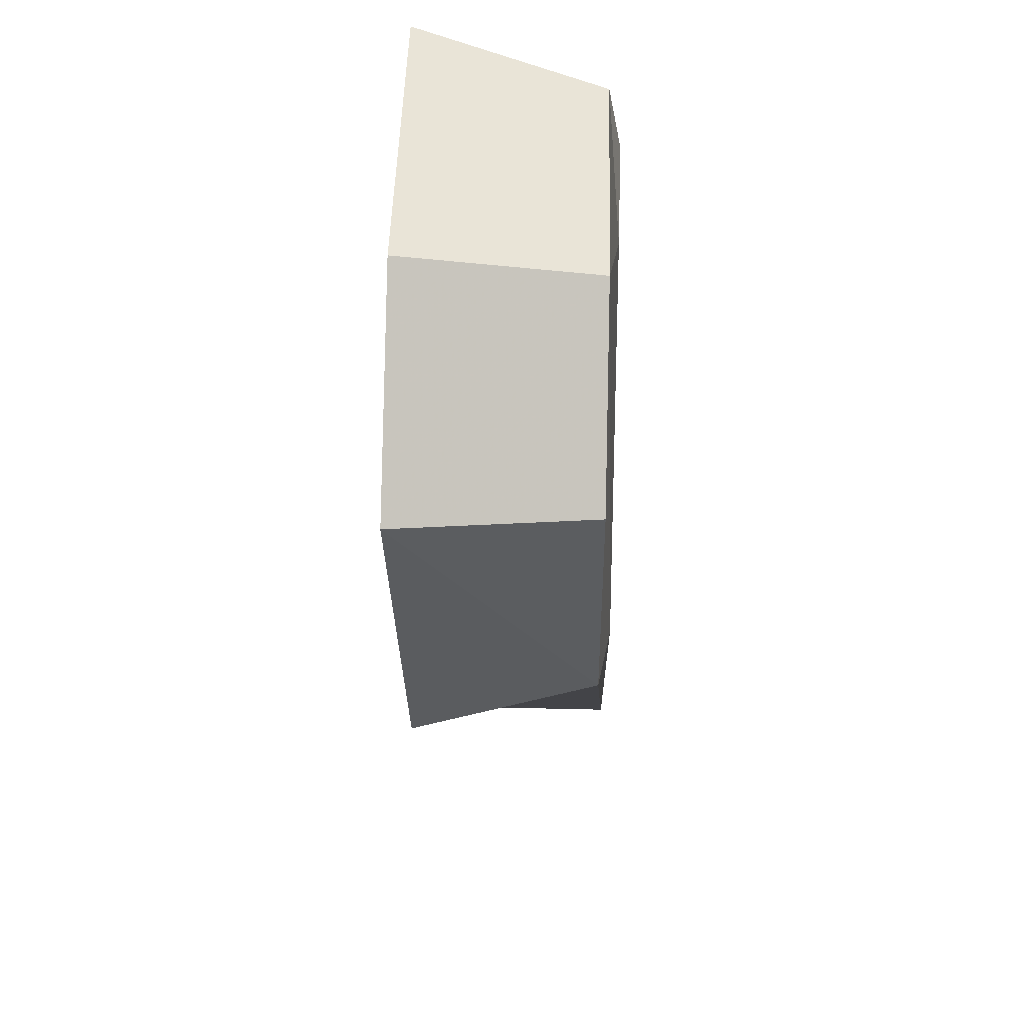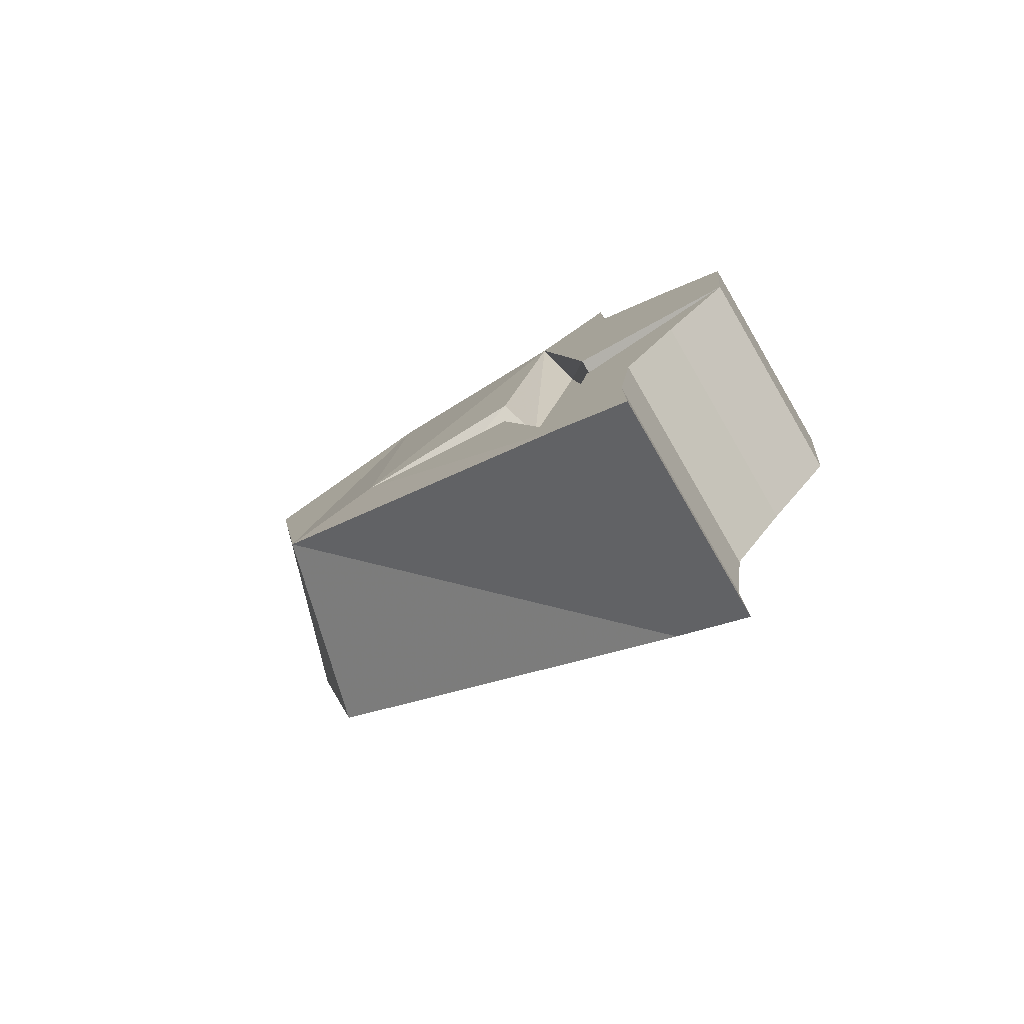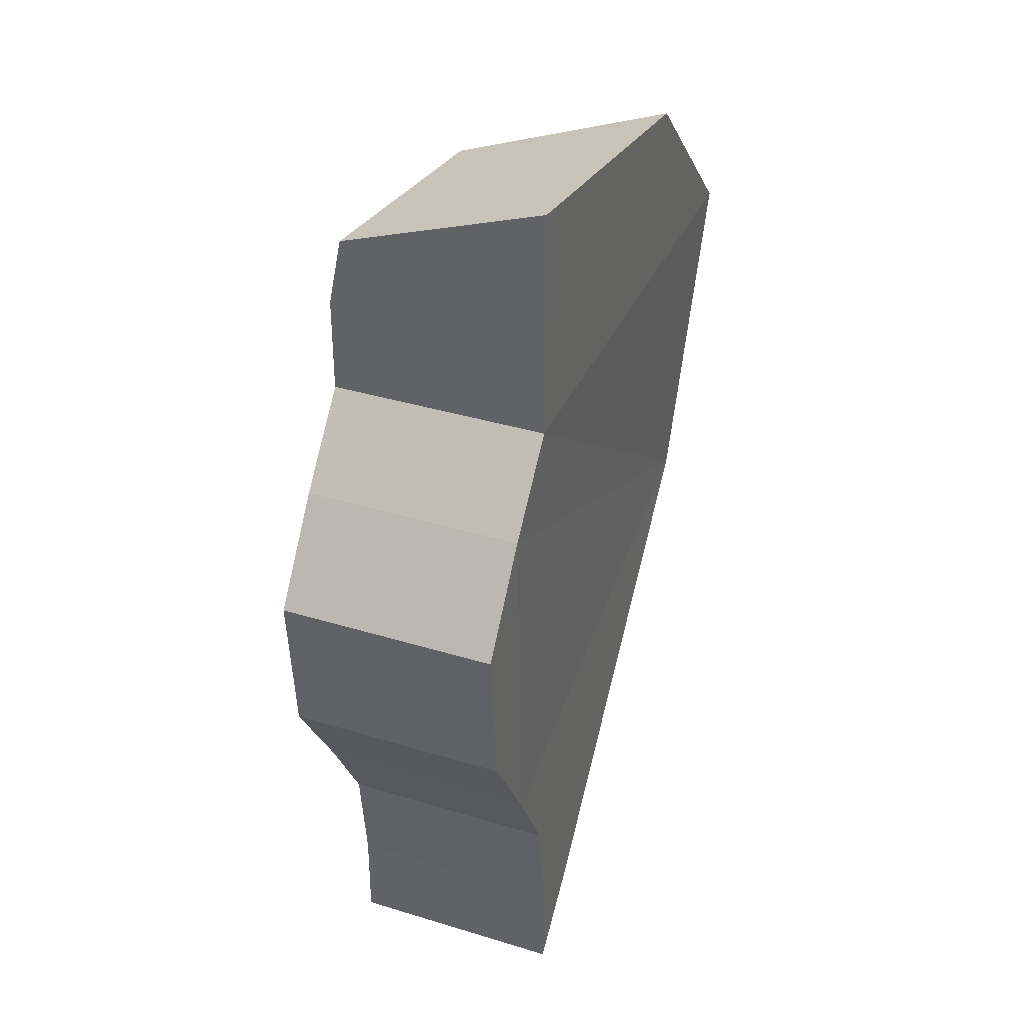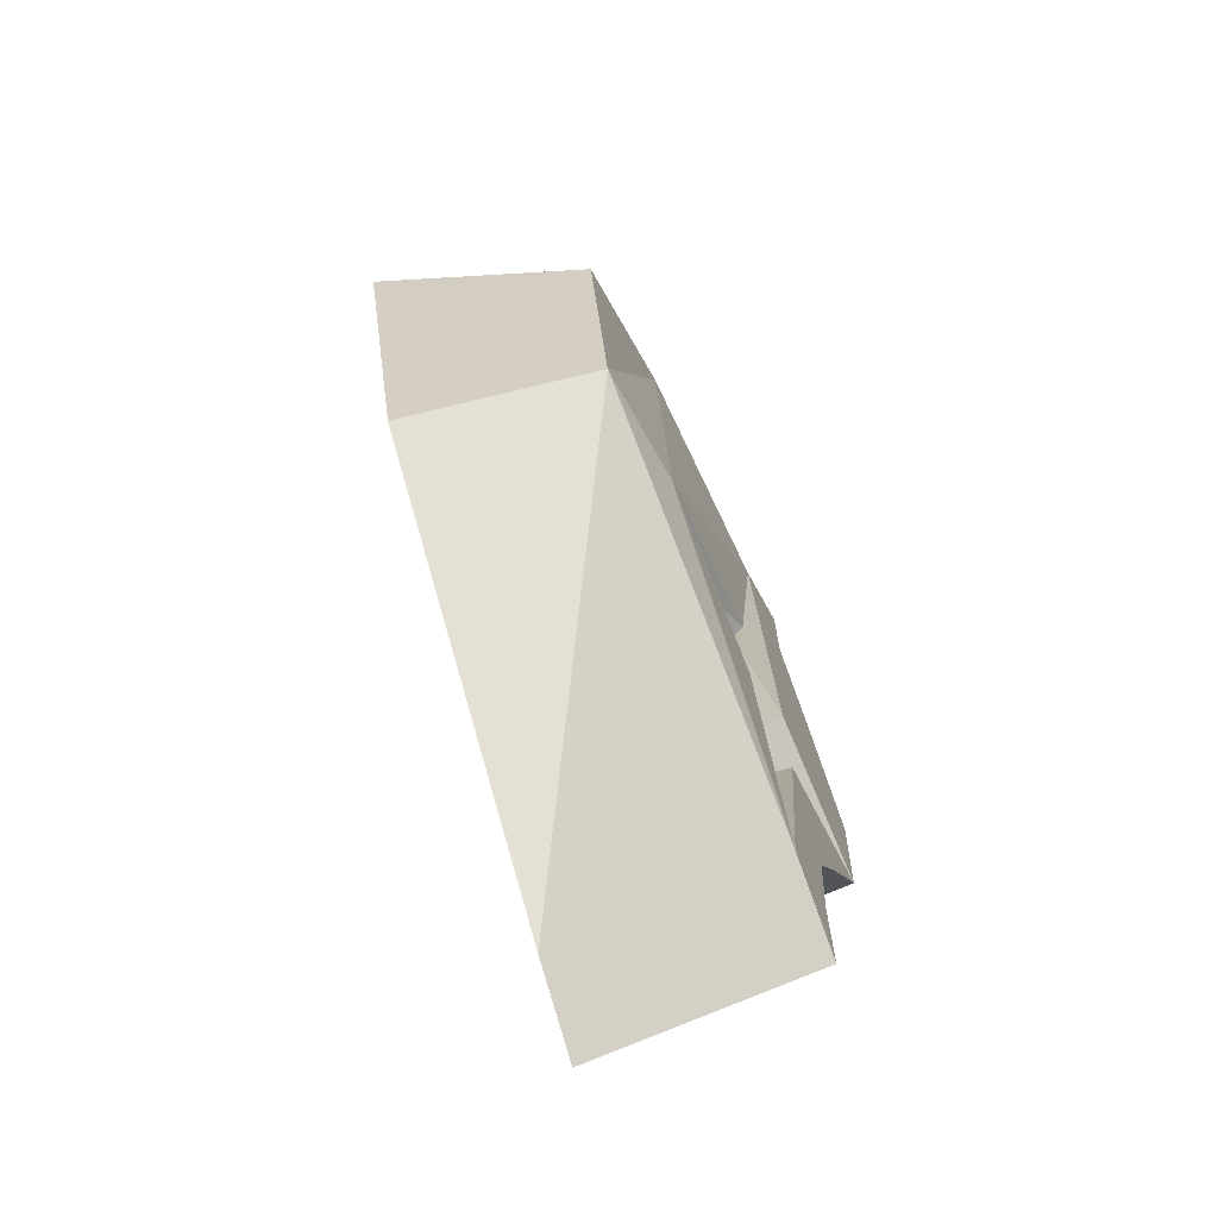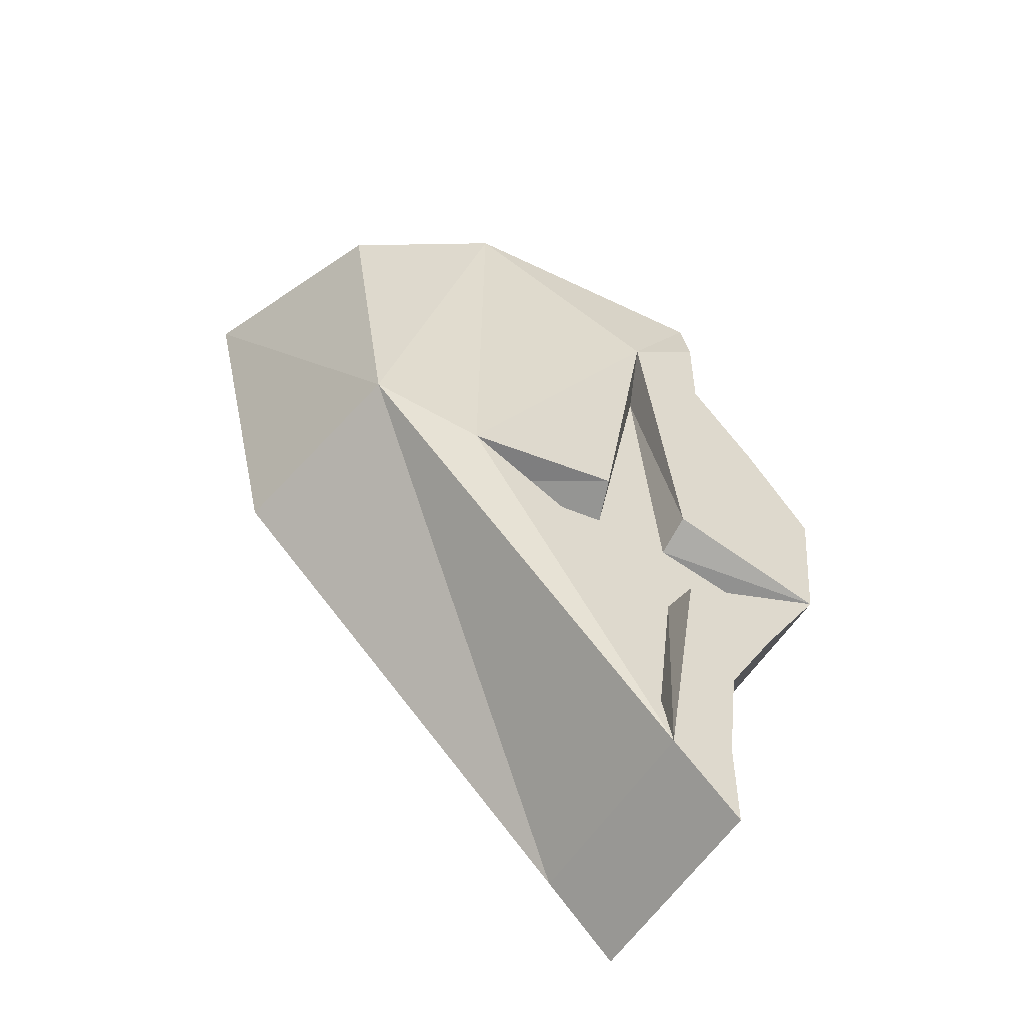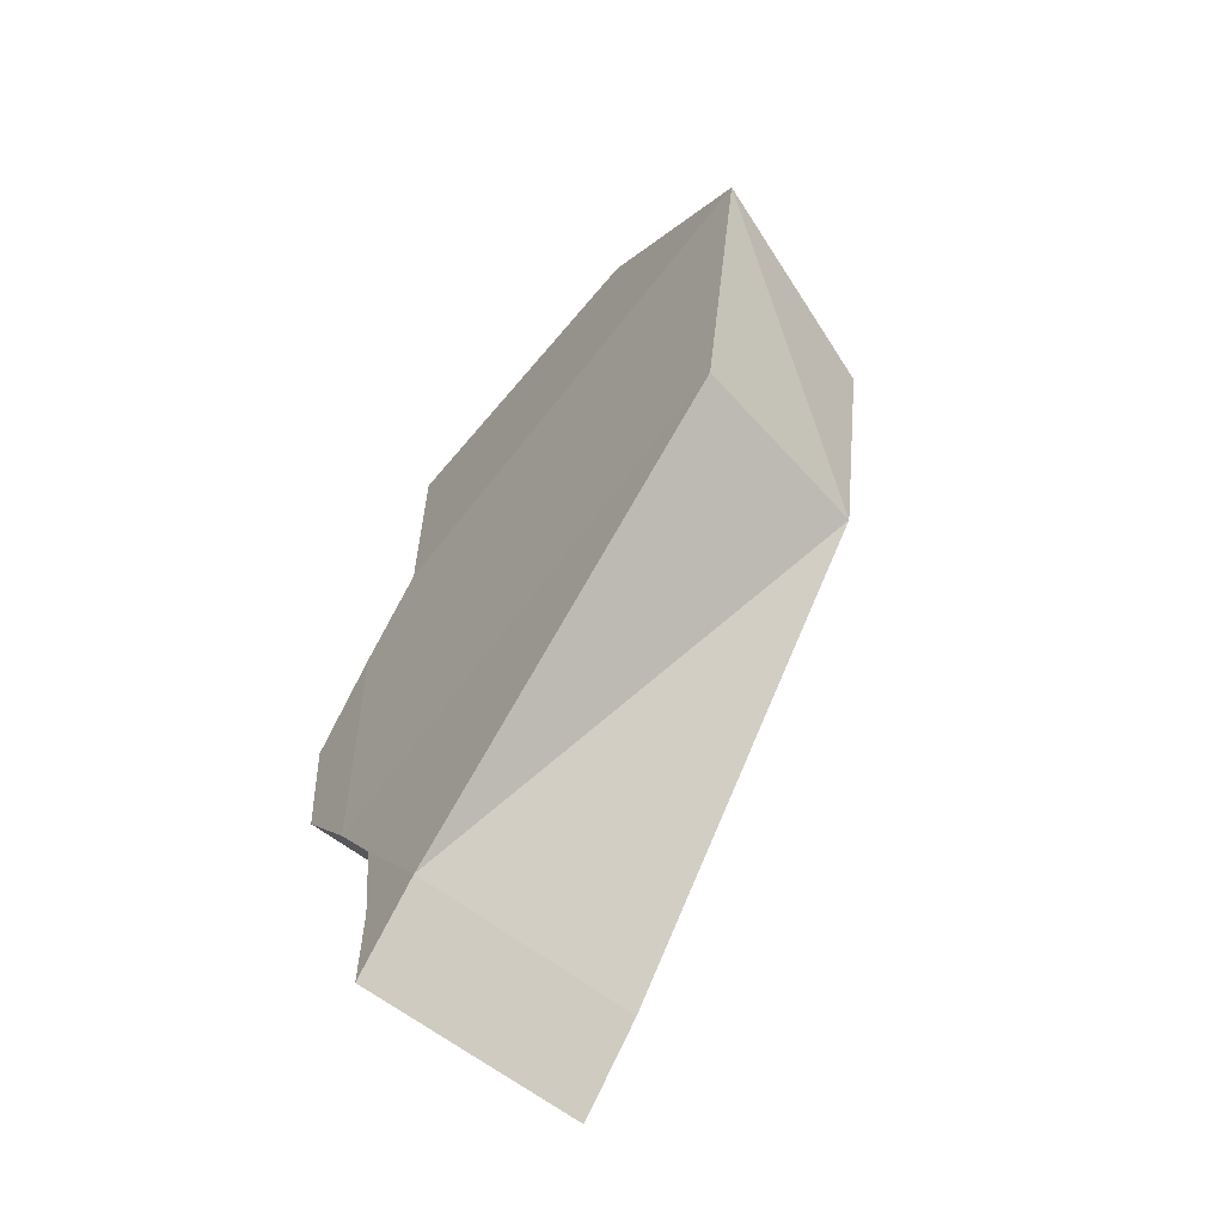
<metadata>
{"format":"obj","ext":"obj","renderer":"f3d","projection":"perspective","resolution":1024,"background":"white","views":[{"elev":40.1,"azim":91.7,"up":"+Z"},{"elev":-79.8,"azim":-149.9,"up":"+Z"},{"elev":36.4,"azim":-68.2,"up":"+Z"},{"elev":-71.2,"azim":113.9,"up":"+Z"},{"elev":-54.5,"azim":148.7,"up":"+Z"},{"elev":-63.6,"azim":52.3,"up":"+Z"}]}
</metadata>
<code>
v 0.04688 -0.6641 -0.0625
v -0.04688 -0.6641 0.03125
v 0.08594 -0.7812 -0.03906
v 0.02344 -0.6641 -0.2109
v -0.03906 -0.6562 -0.2266
v -0.1641 -0.6562 -0.02344
v -0.2109 -0.6641 0.05469
v -0.2109 -0.7812 0.09375
v -0.01562 -0.7812 0.0625
v -0.2109 -0.7812 0.01562
v -0.2109 -0.7812 -0.03906
v 0.04688 -0.7734 -0.2266
v -0.1641 -0.7812 -0.4219
v -0.1641 -0.6562 -0.4219
v -0.1328 -0.6562 -0.2734
v -0.1406 -0.6797 -0.2656
v -0.0625 -0.6797 -0.2266
v -0.1328 -0.6562 -0.2031
v -0.1406 -0.6797 -0.2109
v -0.1719 -0.6797 -0.05469
v -0.1875 -0.6562 -0.2031
v -0.2109 -0.6562 -0.03906
v -0.2109 -0.6562 0.01562
v -0.2422 -0.6562 -0.2891
v -0.2812 -0.6562 -0.2266
v -0.1875 -0.6562 -0.2734
v -0.2109 -0.6562 -0.3438
v -0.2109 -0.7812 -0.3438
v -0.2422 -0.7812 -0.2891
v -0.2812 -0.7812 -0.2266
v -0.2891 -0.6562 -0.1406
v -0.1875 -0.6797 -0.2109
v -0.2656 -0.6797 -0.2266
v -0.1875 -0.6797 -0.2656
v -0.2031 -0.6562 -0.4062
v -0.2031 -0.7812 -0.4062
v -0.25 -0.7812 -0.08594
v -0.2891 -0.7812 -0.1406
v -0.25 -0.6562 -0.08594
v -0.2031 -0.6562 -0.4609
v -0.2031 -0.7812 -0.4609
v -0.1719 -0.6797 -0.3906
f 1 2 3
f 1 3 4
f 2 7 8
f 2 8 9
f 2 9 3
f 3 12 4
f 16 34 32
f 16 32 19
f 16 19 17
f 42 34 16
f 34 33 32
f 20 19 32
f 1 4 2
f 2 4 5
f 2 5 6
f 2 6 7
f 4 14 5
f 5 14 15
f 5 18 6
f 6 21 22
f 6 22 23
f 6 23 7
f 24 25 26
f 24 26 27
f 25 31 21
f 26 14 27
f 27 14 35
f 31 39 21
f 21 39 22
f 40 35 14
f 3 9 10
f 3 10 11
f 3 11 12
f 8 10 9
f 28 36 13
f 28 13 12
f 28 12 29
f 29 12 37
f 29 37 30
f 30 37 38
f 36 41 13
f 11 37 12
f 4 12 13
f 4 13 14
f 7 23 8
f 8 23 10
f 24 27 28
f 24 28 29
f 24 29 25
f 25 29 30
f 25 30 31
f 27 35 36
f 27 36 28
f 30 38 31
f 31 38 39
f 22 39 37
f 22 37 11
f 22 11 23
f 23 11 10
f 40 14 13
f 40 13 41
f 40 41 35
f 35 41 36
f 39 38 37
f 5 15 16
f 5 16 17
f 5 17 18
f 6 18 19
f 6 19 20
f 6 20 21
f 25 21 32
f 25 32 33
f 25 33 26
f 26 33 34
f 26 34 14
f 17 19 18
f 42 16 15
f 42 15 14
f 42 14 34
f 20 32 21

</code>
